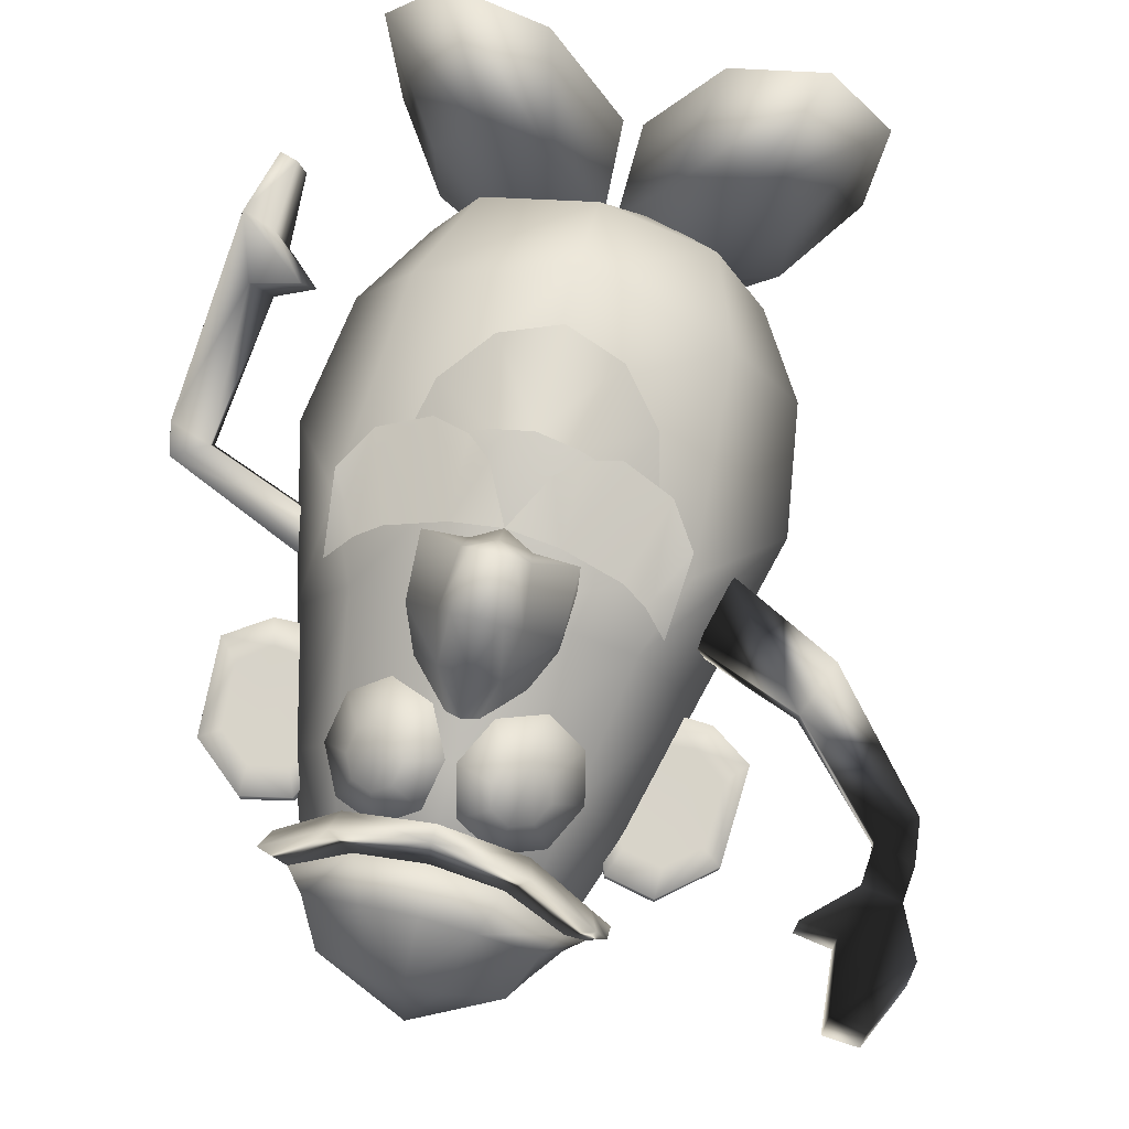
<metadata>
{"format":"obj","ext":"obj","renderer":"f3d","projection":"perspective","resolution":1024,"background":"white","views":[{"elev":75.9,"azim":-166.0,"up":"+Z"}]}
</metadata>
<code>
g potatoHeadBloody_geo
v -0.01035 0.005566 -0.03137
v -0.0439 0.005566 -0.06475
v -0.08667 0.005566 -0.05624
v -0.1136 0.005566 -0.01082
v -0.1167 0.005566 0.08003
v -0.08542 0.005566 0.1237
v -0.04038 0.005566 0.1049
v -0.005687 0.005566 0.02436
v -0.007459 0.05041 -0.02356
v -0.03212 0.05041 -0.0481
v -0.06357 0.05041 -0.04185
v -0.08339 0.05041 -0.008452
v -0.08398 0.05041 0.05078
v -0.0604 0.05041 0.08023
v -0.02787 0.05041 0.06906
v -0.00403 0.05041 0.01741
v -0.04378 0.06953 0.007281
v 0.008383 0.005566 -0.03137
v 0.04193 0.005566 -0.06475
v 0.03015 0.05041 -0.0481
v 0.005491 0.05041 -0.02356
v 0.08471 0.005566 -0.05624
v 0.0616 0.05041 -0.04185
v 0.1117 0.005566 -0.01082
v 0.08142 0.05041 -0.008452
v 0.1147 0.005566 0.08003
v 0.08201 0.05041 0.05078
v 0.08345 0.005566 0.1237
v 0.05843 0.05041 0.08023
v 0.03841 0.005566 0.1049
v 0.0259 0.05041 0.06906
v 0.003719 0.005566 0.02436
v 0.002062 0.05041 0.01741
v 0.04181 0.06953 0.007281
v -0.04738 0.3487 -0.07492
v -0.07871 0.3635 -0.02823
v -0.0697 0.3674 0.04769
v -0.04063 0.3553 0.07187
v -0.03697 0.3852 -0.06063
v -0.04836 0.3956 -0.02522
v -0.04246 0.4095 0.01461
v -0.01622 0.4153 0.0345
v -8.941e-10 0.4271 -0.01952
v -0.05033 0.3558 -0.078
v -0.07842 0.3694 -0.02803
v -0.07418 0.376 0.05036
v -0.04376 0.365 0.07679
v -8.941e-10 0.3866 -0.07039
v -8.941e-10 0.3394 -0.08457
v -8.941e-10 0.3483 -0.09403
v -8.941e-10 0.4153 0.0345
v -8.941e-10 0.3521 0.08034
v -8.941e-10 0.361 0.08572
v -8.941e-10 0.3674 0.0662
v -8.941e-10 0.35 -0.07841
v -0.04407 0.3593 -0.06873
v -0.06906 0.3726 -0.02685
v -0.06105 0.3792 0.0376
v -0.03287 0.3699 0.06042
v 0.04407 0.3593 -0.06873
v 0.03697 0.3852 -0.06063
v 0.06906 0.3726 -0.02685
v 0.04836 0.3956 -0.02522
v 0.06105 0.3792 0.0376
v 0.04246 0.4095 0.01461
v 0.03287 0.3699 0.06042
v 0.01622 0.4153 0.0345
v 0.04738 0.3487 -0.07492
v 0.05033 0.3558 -0.078
v 0.07871 0.3635 -0.02823
v 0.07842 0.3694 -0.02803
v 0.0697 0.3674 0.04769
v 0.07418 0.376 0.05036
v 0.04063 0.3553 0.07187
v 0.04376 0.365 0.07679
v 0.006822 0.04883 -0.02697
v -0.0294 0.04883 -0.008345
v -0.02152 0.04883 0.0228
v 0.01864 0.04883 0.01974
v 0.06914 0.07119 -0.04229
v 0.01996 0.07119 -0.07891
v -0.03992 0.07119 -0.07324
v -0.06914 0.07119 -0.04229
v -0.07983 0.07119 -4.028e-09
v -0.05453 0.07119 0.05776
v -2.668e-09 0.07119 0.08457
v 0.05453 0.07119 0.05776
v 0.07983 0.07119 1.985e-20
v 0.09131 0.1119 -0.05497
v 0.02636 0.1119 -0.1026
v -0.05272 0.1119 -0.09522
v -0.09131 0.1119 -0.05497
v -0.1054 0.1119 -5.16e-09
v -0.07201 0.1199 0.07629
v -2.721e-09 0.1119 0.1117
v 0.07201 0.1199 0.07629
v 0.1054 0.1119 7.661e-11
v 0.09965 0.176 -0.05974
v 0.02877 0.176 -0.1115
v -0.05753 0.176 -0.1035
v -0.09965 0.176 -0.05974
v -0.1151 0.176 -5.408e-09
v -0.07859 0.2255 0.08325
v -2.618e-09 0.176 0.1219
v 0.07859 0.2255 0.08325
v 0.1151 0.176 2.824e-10
v 0.08053 0.2604 -0.05528
v 0.02325 0.2604 -0.1032
v -0.04649 0.2604 -0.09575
v -0.08053 0.2604 -0.05528
v -0.09299 0.2604 -4.95e-09
v -0.06351 0.2604 0.06728
v -8.516e-10 0.2604 0.09851
v 0.06351 0.2604 0.06728
v 0.09299 0.2604 3.155e-10
v 0.06647 0.3252 -0.04458
v 0.01919 0.3252 -0.08319
v -0.05242 0.3252 -0.0609
v -0.07675 0.3252 -4.137e-09
v -0.05242 0.3252 0.05553
v -9.74e-10 0.3252 0.08131
v 0.05242 0.3252 0.05553
v 0.07675 0.3252 1.096e-10
v 0.05304 0.3685 -0.03371
v 0.03062 0.3685 -0.05838
v 4.441e-09 0.3685 -0.06741
v -0.03062 0.3685 -0.05838
v -0.05304 0.3685 -0.03371
v -0.06124 0.3685 -3.434e-09
v -0.04183 0.3739 0.04431
v -1.637e-09 0.3673 0.06487
v 0.04183 0.3685 0.04431
v 0.06124 0.3685 -2.236e-10
v 0.02942 0.3957 -0.01816
v 0.01698 0.3957 -0.03145
v 2.28e-09 0.3845 -0.04172
v -0.01698 0.3957 -0.03145
v -0.02942 0.3957 -0.01816
v -0.03397 0.3957 -2.163e-09
v -0.0232 0.3957 0.02458
v -1.601e-09 0.3957 0.03598
v 0.0232 0.3957 0.02458
v 0.03397 0.3957 -4.33e-10
v -1.227e-09 0.4041 0.005068
v 0.08461 0.2197 -0.00969
v 0.1496 0.197 0.001469
v 0.1239 0.1134 0.003687
v 0.1414 0.09721 0.003687
v 0.1689 0.1914 0.00477
v 0.1664 0.2056 -0.002116
v 0.08849 0.2375 -0.01479
v 0.08461 0.2233 0.002733
v 0.1496 0.2006 0.01389
v 0.1239 0.1267 0.04776
v 0.1414 0.1054 0.04776
v 0.1689 0.1949 0.01719
v 0.1664 0.2092 0.01031
v 0.08849 0.2411 -0.002371
v 0.146 0.1322 0.04776
v 0.1422 0.1217 0.003687
v 0.1579 0.09956 0.04776
v 0.1564 0.0927 0.003687
v -0.08749 0.2416 0.02624
v -0.1812 0.3065 0.02881
v -0.1571 0.3476 0.02509
v -0.1747 0.3502 0.03101
v -0.1783 0.384 0.03429
v -0.1959 0.385 0.03221
v -0.2006 0.3128 0.02709
v -0.198 0.292 0.02864
v -0.09138 0.2043 0.02656
v -0.08749 0.2414 0.01332
v -0.1812 0.3063 0.01589
v -0.1571 0.3506 0.00255
v -0.1747 0.3545 0.01076
v -0.1783 0.3914 0.009407
v -0.1959 0.3924 0.007327
v -0.2006 0.3126 0.01417
v -0.198 0.2918 0.01572
v -0.09138 0.2041 0.01364
v -0.1846 0.3257 0.0128
v -0.18 0.326 0.0229
v -0.21 0.3614 0.005424
v -0.2003 0.3359 0.01063
v -0.2097 0.3532 0.03014
v -0.1985 0.33 0.03053
v 0.1399 0.0716 0.05
v 0.1486 0.06893 0.0501
v 0.1412 0.06351 0.01604
v 0.1483 0.06216 0.01614
v -0.1375 0.2605 0.02761
v -0.1375 0.2603 0.01469
v -0.1483 0.2329 0.01475
v -0.1483 0.2331 0.02767
v -0.007471 0.3482 0.07941
v -0.02556 0.3571 0.06621
v -0.04603 0.3482 0.05715
v -0.05689 0.3267 0.05753
v -0.05179 0.3052 0.06713
v -0.0337 0.2963 0.08033
v -0.01323 0.3052 0.08939
v -0.002366 0.3267 0.08901
v -0.02084 0.3424 0.08858
v -0.02931 0.3465 0.0824
v -0.0389 0.3424 0.07816
v -0.04398 0.3323 0.07834
v -0.04159 0.3222 0.08283
v -0.03312 0.3181 0.08901
v -0.02354 0.3222 0.09326
v -0.01845 0.3323 0.09308
v 0.007761 0.3482 0.07941
v 0.02585 0.3571 0.06621
v 0.04632 0.3482 0.05715
v 0.05718 0.3267 0.05753
v 0.05208 0.3052 0.06713
v 0.03399 0.2963 0.08033
v 0.01352 0.3052 0.08939
v 0.002656 0.3267 0.08901
v 0.02123 0.3424 0.08858
v 0.02969 0.3465 0.0824
v 0.03928 0.3424 0.07816
v 0.04437 0.3323 0.07834
v 0.04198 0.3222 0.08283
v 0.03351 0.3181 0.08901
v 0.02392 0.3222 0.09326
v 0.01883 0.3323 0.09308
v 0.0006156 0.2328 0.1195
v -0.05105 0.2389 0.09934
v -0.06236 0.245 0.09352
v -0.07343 0.2555 0.08528
v -0.07667 0.2192 0.1005
v -0.06337 0.2011 0.1104
v -0.04018 0.1925 0.117
v -0.02373 0.197 0.1188
v -0.01312 0.2056 0.1174
v -0.02338 0.2338 0.1124
v 0.05223 0.2389 0.09934
v 0.06354 0.245 0.09352
v 0.07461 0.2555 0.08528
v 0.07785 0.2192 0.1005
v 0.06455 0.2011 0.1104
v 0.04136 0.1925 0.117
v 0.0249 0.197 0.1188
v 0.0143 0.2056 0.1174
v 0.02456 0.2338 0.1124
v 0.0006219 0.2358 0.09342
v 0.0006219 0.2405 0.1294
v 0.01009 0.2493 0.1421
v 0.03451 0.2398 0.1141
v 0.01155 0.2763 0.1372
v 0.03391 0.2694 0.1047
v 0.01394 0.2927 0.1082
v 0.02584 0.2883 0.09399
v 0.007885 0.3068 0.08869
v 0.01563 0.2464 0.1273
v 0.0186 0.2727 0.1197
v 0.03451 0.2414 0.09158
v 0.03274 0.2695 0.08234
v 0.02337 0.288 0.07625
v 0.0006219 0.2497 0.1421
v 0.0006219 0.2764 0.1373
v 0.0006219 0.2927 0.1082
v 0.0006219 0.3087 0.08874
v 0.0142 0.2396 0.1171
v 0.01517 0.2421 0.09135
v -0.01439 0.2464 0.1273
v -0.008848 0.2493 0.1421
v -0.01735 0.2727 0.1197
v -0.01031 0.2763 0.1372
v -0.0127 0.2927 0.1082
v -0.0246 0.2883 0.09399
v -0.006641 0.3068 0.08869
v -0.01296 0.2396 0.1171
v -0.03326 0.2398 0.1141
v -0.03266 0.2694 0.1047
v -0.01392 0.2421 0.09135
v -0.03326 0.245 0.09038
v -0.0315 0.2695 0.08234
v -0.02213 0.288 0.07625
v 0.04634 0.1722 0.1032
v 0.02582 0.1497 0.1128
v -0.002211 0.1415 0.1205
v 0.05385 0.203 0.09607
v -0.002211 0.192 0.1279
v 0.03581 0.197 0.11
v 0.01639 0.1933 0.1207
v -0.04024 0.197 0.11
v -0.05076 0.1722 0.1032
v -0.05827 0.203 0.09607
v -0.02081 0.1933 0.1207
v -0.03024 0.1497 0.1128
v -8.941e-10 0.3885 0.0527
v 0.02578 0.3892 0.04938
v 0.05313 0.389 0.02781
v 0.06024 0.3801 -0.02615
v 0.04105 0.3703 -0.06528
v -8.941e-10 0.3693 -0.075
v -0.04105 0.3703 -0.06528
v -0.06024 0.3801 -0.02615
v -0.05313 0.389 0.02781
v -0.02578 0.3892 0.04938
v -0.06182 0.3262 0.004628
v -0.07115 0.3462 0.004628
v -0.09469 0.3512 0.004628
v -0.1197 0.3302 0.004628
v -0.122 0.283 0.004628
v -0.08341 0.2686 0.004628
v -0.06182 0.3262 -0.004628
v -0.07115 0.3462 -0.004628
v -0.09469 0.3512 -0.004628
v -0.1197 0.3302 -0.004628
v -0.122 0.283 -0.004628
v -0.08341 0.2686 -0.004628
v -0.0698 0.3193 0.004306
v -0.07607 0.3329 0.004306
v -0.09468 0.3366 0.004306
v -0.1103 0.324 0.004306
v -0.1124 0.2931 0.004306
v -0.08342 0.2832 0.004306
v -0.06978 0.2825 -0.004628
v 0.06182 0.3262 0.004628
v 0.07115 0.3462 0.004628
v 0.09469 0.3512 0.004628
v 0.1197 0.3302 0.004628
v 0.122 0.283 0.004628
v 0.08341 0.2686 0.004628
v 0.06182 0.3262 -0.004628
v 0.07115 0.3462 -0.004628
v 0.09469 0.3512 -0.004628
v 0.1197 0.3302 -0.004628
v 0.122 0.283 -0.004628
v 0.08341 0.2686 -0.004628
v 0.0698 0.3193 0.004306
v 0.07607 0.3329 0.004306
v 0.09468 0.3366 0.004306
v 0.1103 0.324 0.004306
v 0.1124 0.2931 0.004306
v 0.08342 0.2832 0.004306
v 0.06978 0.2825 -0.004628
v -0.1023 0.2696 -0.004628
v -0.1023 0.2696 0.004628
v -0.09777 0.2821 0.004306
v 0.09743 0.282 0.004306
v 0.1011 0.2692 0.004628
v 0.1012 0.2692 -0.004628
v -0.1136 0.005566 -0.01082
v -0.0439 0.005566 -0.06475
v -0.08667 0.005566 -0.05624
v -0.1167 0.005566 0.08003
v -0.08542 0.005566 0.1237
v -0.04038 0.005566 0.1049
v -0.005687 0.005566 0.02436
v -0.01035 0.005566 -0.03137
v 0.1117 0.005566 -0.01082
v 0.08471 0.005566 -0.05624
v 0.04193 0.005566 -0.06475
v 0.1147 0.005566 0.08003
v 0.08345 0.005566 0.1237
v 0.03841 0.005566 0.1049
v 0.003719 0.005566 0.02436
v 0.008383 0.005566 -0.03137
v -0.07842 0.3694 -0.02803
v -0.05033 0.3558 -0.078
v -0.07418 0.376 0.05036
v -0.04376 0.365 0.07679
v -8.941e-10 0.361 0.08572
v -0.03287 0.3699 0.06042
v -8.941e-10 0.3483 -0.09403
v 0.07842 0.3694 -0.02803
v 0.05033 0.3558 -0.078
v 0.07418 0.376 0.05036
v 0.04376 0.365 0.07679
v -8.941e-10 0.3674 0.0662
v -8.941e-10 0.3483 -0.09403
v 0.1414 0.1054 0.04776
v 0.1414 0.09721 0.003687
v 0.1564 0.0927 0.003687
v -0.02084 0.3424 0.08858
v -0.01845 0.3323 0.09308
v -0.02931 0.3465 0.0824
v -0.0389 0.3424 0.07816
v -0.04398 0.3323 0.07834
v -0.04159 0.3222 0.08283
v -0.03312 0.3181 0.08901
v -0.02354 0.3222 0.09326
v 0.02123 0.3424 0.08858
v 0.01883 0.3323 0.09308
v 0.02969 0.3465 0.0824
v 0.03928 0.3424 0.07816
v 0.04437 0.3323 0.07834
v 0.04198 0.3222 0.08283
v 0.03351 0.3181 0.08901
v 0.02392 0.3222 0.09326
v 0.0006156 0.2328 0.1195
v 0.02578 0.3892 0.04938
v -8.941e-10 0.3674 0.0662
v -8.941e-10 0.3885 0.0527
v 0.03287 0.3699 0.06042
v 0.05313 0.389 0.02781
v 0.06105 0.3792 0.0376
v 0.06024 0.3801 -0.02615
v 0.06906 0.3726 -0.02685
v 0.04105 0.3703 -0.06528
v 0.04407 0.3593 -0.06873
v -8.941e-10 0.3693 -0.075
v -8.941e-10 0.35 -0.07841
v -0.04105 0.3703 -0.06528
v -0.04407 0.3593 -0.06873
v -0.06024 0.3801 -0.02615
v -0.06906 0.3726 -0.02685
v -0.05313 0.389 0.02781
v -0.06105 0.3792 0.0376
v -0.02578 0.3892 0.04938
v -0.03287 0.3699 0.06042
v -0.06182 0.3262 0.004628
v -0.07607 0.3329 0.004306
v -0.07115 0.3462 0.004628
v -0.0698 0.3193 0.004306
v -0.09468 0.3366 0.004306
v -0.09469 0.3512 0.004628
v -0.1103 0.324 0.004306
v -0.1197 0.3302 0.004628
v -0.1124 0.2931 0.004306
v -0.122 0.283 0.004628
v -0.09777 0.2821 0.004306
v -0.1023 0.2696 0.004628
v -0.07115 0.3462 -0.004628
v -0.06182 0.3262 -0.004628
v -0.09469 0.3512 -0.004628
v -0.1197 0.3302 -0.004628
v -0.122 0.283 -0.004628
v -0.1023 0.2696 -0.004628
v 0.06182 0.3262 0.004628
v 0.07607 0.3329 0.004306
v 0.0698 0.3193 0.004306
v 0.07115 0.3462 0.004628
v 0.09468 0.3366 0.004306
v 0.09469 0.3512 0.004628
v 0.1103 0.324 0.004306
v 0.1197 0.3302 0.004628
v 0.1124 0.2931 0.004306
v 0.122 0.283 0.004628
v 0.09743 0.282 0.004306
v 0.1011 0.2692 0.004628
v 0.07115 0.3462 -0.004628
v 0.06182 0.3262 -0.004628
v 0.09469 0.3512 -0.004628
v 0.1197 0.3302 -0.004628
v 0.122 0.283 -0.004628
v 0.1012 0.2692 -0.004628
v -0.08341 0.2686 -0.004628
v -0.08341 0.2686 0.004628
v -0.08342 0.2832 0.004306
v 0.08342 0.2832 0.004306
v 0.08341 0.2686 0.004628
v 0.08341 0.2686 -0.004628
g potatoHeadBloody_geo_0
f 347 346 348
f 349 346 347
f 350 349 347
f 347 351 350
f 352 351 347
f 353 352 347
f 356 357 358
f 354 357 356
f 355 354 356
f 356 360 361
f 359 360 356
f 358 359 356
f 38 47 53
f 46 47 38
f 37 46 38
f 45 46 37
f 36 45 37
f 44 45 36
f 35 44 36
f 50 44 35
f 49 50 35
f 58 59 365
f 364 58 365
f 57 58 364
f 362 57 364
f 56 57 362
f 363 56 362
f 367 366 365
f 54 366 367
f 44 55 56
f 50 55 44
f 68 368 49
f 69 368 68
f 70 69 68
f 71 69 70
f 72 71 70
f 73 71 72
f 74 73 72
f 75 73 74
f 53 75 74
f 370 55 374
f 60 55 370
f 369 60 370
f 62 60 369
f 371 62 369
f 64 62 371
f 372 64 371
f 66 64 372
f 366 66 372
f 373 66 366
f 205 206 207
f 208 205 207
f 204 205 208
f 209 204 208
f 203 204 209
f 210 203 209
f 225 219 226
f 220 219 225
f 224 220 225
f 221 220 224
f 223 221 224
f 222 221 223
f 236 235 227
f 234 235 236
f 233 234 236
f 228 233 236
f 232 233 228
f 229 232 228
f 231 232 229
f 230 231 229
f 245 243 242
f 244 243 245
f 227 244 245
f 238 240 239
f 241 240 238
f 237 241 238
f 242 241 237
f 245 242 237
f 284 291 282
f 281 284 282
f 286 284 281
f 280 286 281
f 285 286 280
f 283 285 280
f 290 291 284
f 288 291 290
f 287 288 290
f 289 288 287
f 341 451 307
f 340 451 341
f 306 340 341
f 312 340 306
f 305 312 306
f 311 312 305
f 304 311 305
f 310 311 304
f 303 310 304
f 309 310 303
f 302 309 303
f 308 309 302
f 342 317 318
f 316 317 342
f 319 316 342
f 315 316 319
f 314 315 319
f 425 426 452
f 424 426 425
f 423 424 425
f 422 424 423
f 421 422 423
f 420 422 421
f 419 420 421
f 417 420 419
f 416 417 419
f 415 417 416
f 418 415 416
f 320 427 428
f 429 427 320
f 430 429 320
f 345 344 455
f 325 344 345
f 331 325 345
f 324 325 331
f 330 324 331
f 323 324 330
f 329 323 330
f 322 323 329
f 328 322 329
f 321 322 328
f 327 321 328
f 338 334 333
f 335 334 338
f 343 335 338
f 336 335 343
f 337 336 343
f 444 454 326
f 443 454 444
f 442 443 444
f 441 443 442
f 440 441 442
f 439 441 440
f 438 439 440
f 437 439 438
f 436 437 438
f 434 437 436
f 433 434 436
f 435 434 433
f 339 447 448
f 445 447 339
f 446 445 339
f 320 431 430
f 432 431 320
f 313 432 320
f 453 425 452
f 332 345 455
f 339 450 456
f 449 450 339
f 448 449 339
f 9 1 10
f 8 1 9
f 16 8 9
f 7 8 16
f 15 7 16
f 6 7 15
f 14 6 15
f 5 6 14
f 13 5 14
f 4 5 13
f 12 4 13
f 3 4 12
f 11 3 12
f 2 3 11
f 10 2 11
f 1 2 10
f 23 19 20
f 22 19 23
f 25 22 23
f 24 22 25
f 27 24 25
f 26 24 27
f 29 26 27
f 28 26 29
f 31 28 29
f 30 28 31
f 33 30 31
f 32 30 33
f 21 32 33
f 18 32 21
f 20 18 21
f 19 18 20
f 48 297 298
f 296 297 48
f 61 296 48
f 295 296 61
f 63 295 61
f 294 295 63
f 65 294 63
f 293 294 65
f 67 293 65
f 51 293 67
f 43 51 67
f 42 51 43
f 41 42 43
f 301 42 41
f 300 301 41
f 39 298 299
f 48 298 39
f 43 48 39
f 61 48 43
f 63 61 43
f 40 299 300
f 39 299 40
f 43 39 40
f 51 292 293
f 301 292 51
f 42 301 51
f 53 52 38
f 74 52 53
f 149 156 161
f 162 149 161
f 160 149 162
f 148 160 162
f 147 160 148
f 155 147 148
f 154 147 155
f 161 154 155
f 159 154 161
f 156 159 161
f 153 159 156
f 157 153 156
f 152 153 157
f 158 152 157
f 159 147 154
f 160 147 159
f 153 160 159
f 146 160 153
f 152 146 153
f 145 146 152
f 146 149 160
f 150 149 146
f 151 150 146
f 157 150 151
f 158 157 151
f 145 151 146
f 188 161 187
f 377 161 188
f 190 377 188
f 376 377 190
f 189 376 190
f 375 376 189
f 187 375 189
f 161 375 187
f 192 172 180
f 163 172 192
f 191 163 192
f 171 163 191
f 194 171 191
f 180 171 194
f 193 180 194
f 192 180 193
f 173 192 193
f 191 192 173
f 164 191 173
f 170 191 164
f 169 170 164
f 179 170 169
f 178 179 169
f 173 179 178
f 184 173 178
f 181 173 184
f 174 181 184
f 165 181 174
f 175 165 174
f 166 165 175
f 176 166 175
f 167 166 176
f 177 167 176
f 168 167 177
f 183 168 177
f 185 168 183
f 184 185 183
f 186 185 184
f 178 186 184
f 169 186 178
f 195 378 202
f 380 378 195
f 196 380 195
f 381 380 196
f 197 381 196
f 382 381 197
f 198 382 197
f 383 382 198
f 199 383 198
f 384 383 199
f 200 384 199
f 385 384 200
f 201 385 200
f 379 385 201
f 202 379 201
f 378 379 202
f 217 387 218
f 393 387 217
f 216 393 217
f 392 393 216
f 215 392 216
f 391 392 215
f 214 391 215
f 390 391 214
f 213 390 214
f 389 390 213
f 212 389 213
f 388 389 212
f 211 388 212
f 386 388 211
f 218 386 211
f 387 386 218
f 253 259 254
f 258 259 253
f 251 258 253
f 257 258 251
f 249 257 251
f 265 257 249
f 264 265 249
f 394 265 264
f 247 394 264
f 273 394 247
f 266 273 247
f 274 273 266
f 268 274 266
f 275 274 268
f 270 275 268
f 271 275 270
f 272 271 270
f 279 271 272
f 267 268 266
f 247 267 266
f 260 267 247
f 248 260 247
f 261 260 248
f 250 261 248
f 262 261 250
f 252 262 250
f 263 262 252
f 254 263 252
f 276 273 274
f 394 273 276
f 246 394 276
f 265 394 246
f 278 271 279
f 275 271 278
f 277 275 278
f 274 275 277
f 276 274 277
f 261 267 260
f 269 267 261
f 262 269 261
f 270 269 262
f 263 270 262
f 272 270 263
f 396 397 413
f 395 397 396
f 398 395 396
f 399 395 398
f 400 399 398
f 401 399 400
f 402 401 400
f 403 401 402
f 404 403 402
f 405 403 404
f 406 405 404
f 407 405 406
f 408 407 406
f 409 407 408
f 410 409 408
f 411 409 410
f 412 411 410
f 413 411 412
f 414 413 412
f 396 413 414
f 17 10 11
f 9 10 17
f 16 9 17
f 17 13 14
f 12 13 17
f 11 12 17
f 17 15 16
f 14 15 17
f 34 20 21
f 23 20 34
f 25 23 34
f 34 27 25
f 29 27 34
f 31 29 34
f 33 34 21
f 31 34 33
f 40 41 43
f 300 41 40
f 65 43 67
f 63 43 65
f 124 135 134
f 125 135 124
f 116 125 124
f 117 125 116
f 107 117 116
f 108 117 107
f 98 108 107
f 99 108 98
f 89 99 98
f 90 99 89
f 80 90 89
f 81 90 80
f 76 81 80
f 82 81 76
f 83 82 76
f 92 82 83
f 93 92 83
f 102 92 93
f 103 102 93
f 112 102 103
f 113 112 103
f 121 112 113
f 122 121 113
f 132 121 122
f 133 132 122
f 143 132 133
f 134 143 133
f 144 143 134
f 135 144 134
f 136 144 135
f 125 136 135
f 126 136 125
f 117 126 125
f 127 126 117
f 118 127 117
f 128 127 118
f 129 128 118
f 139 128 129
f 140 139 129
f 144 139 140
f 141 144 140
f 142 144 141
f 131 142 141
f 132 142 131
f 121 132 131
f 122 123 133
f 114 123 122
f 113 114 122
f 104 114 113
f 103 104 113
f 94 104 103
f 93 94 103
f 84 94 93
f 83 84 93
f 77 84 83
f 76 77 83
f 79 77 76
f 80 79 76
f 88 79 80
f 89 88 80
f 97 88 89
f 98 97 89
f 106 97 98
f 107 106 98
f 115 106 107
f 116 115 107
f 123 115 116
f 124 123 116
f 133 123 124
f 134 133 124
f 96 97 106
f 87 97 96
f 86 87 96
f 79 87 86
f 78 79 86
f 77 79 78
f 85 77 78
f 84 77 85
f 94 84 85
f 105 106 115
f 96 106 105
f 95 96 105
f 86 96 95
f 85 86 95
f 78 86 85
f 87 88 97
f 79 88 87
f 120 121 131
f 112 121 120
f 111 112 120
f 102 112 111
f 101 102 111
f 92 102 101
f 91 92 101
f 82 92 91
f 81 82 91
f 130 131 141
f 120 131 130
f 119 120 130
f 111 120 119
f 110 111 119
f 101 111 110
f 100 101 110
f 91 101 100
f 90 91 100
f 81 91 90
f 114 115 123
f 105 115 114
f 104 105 114
f 95 105 104
f 94 95 104
f 85 95 94
f 100 99 90
f 109 99 100
f 110 109 100
f 118 109 110
f 119 118 110
f 129 118 119
f 130 129 119
f 140 129 130
f 141 140 130
f 108 118 117
f 109 118 108
f 99 109 108
f 138 128 139
f 127 128 138
f 137 127 138
f 126 127 137
f 136 126 137
f 142 143 144
f 132 143 142
f 144 138 139
f 137 138 144
f 136 137 144
f 157 149 150
f 156 149 157
f 176 183 177
f 184 183 176
f 175 184 176
f 174 184 175
f 186 166 167
f 182 166 186
f 164 182 186
f 181 182 164
f 173 181 164
f 170 194 191
f 193 194 170
f 179 193 170
f 173 193 179
f 182 165 166
f 181 165 182
f 169 164 186
f 185 167 168
f 186 167 185
f 190 187 189
f 188 187 190
f 197 199 198
f 200 199 197
f 196 200 197
f 201 200 196
f 195 201 196
f 202 201 195
f 217 218 211
f 212 217 211
f 216 217 212
f 213 216 212
f 215 216 213
f 214 215 213
f 255 247 264
f 248 247 255
f 256 248 255
f 250 248 256
f 252 250 256
f 249 255 264
f 256 255 249
f 251 256 249
f 252 256 251
f 253 252 251
f 254 252 253
f 268 269 270
f 267 269 268

</code>
